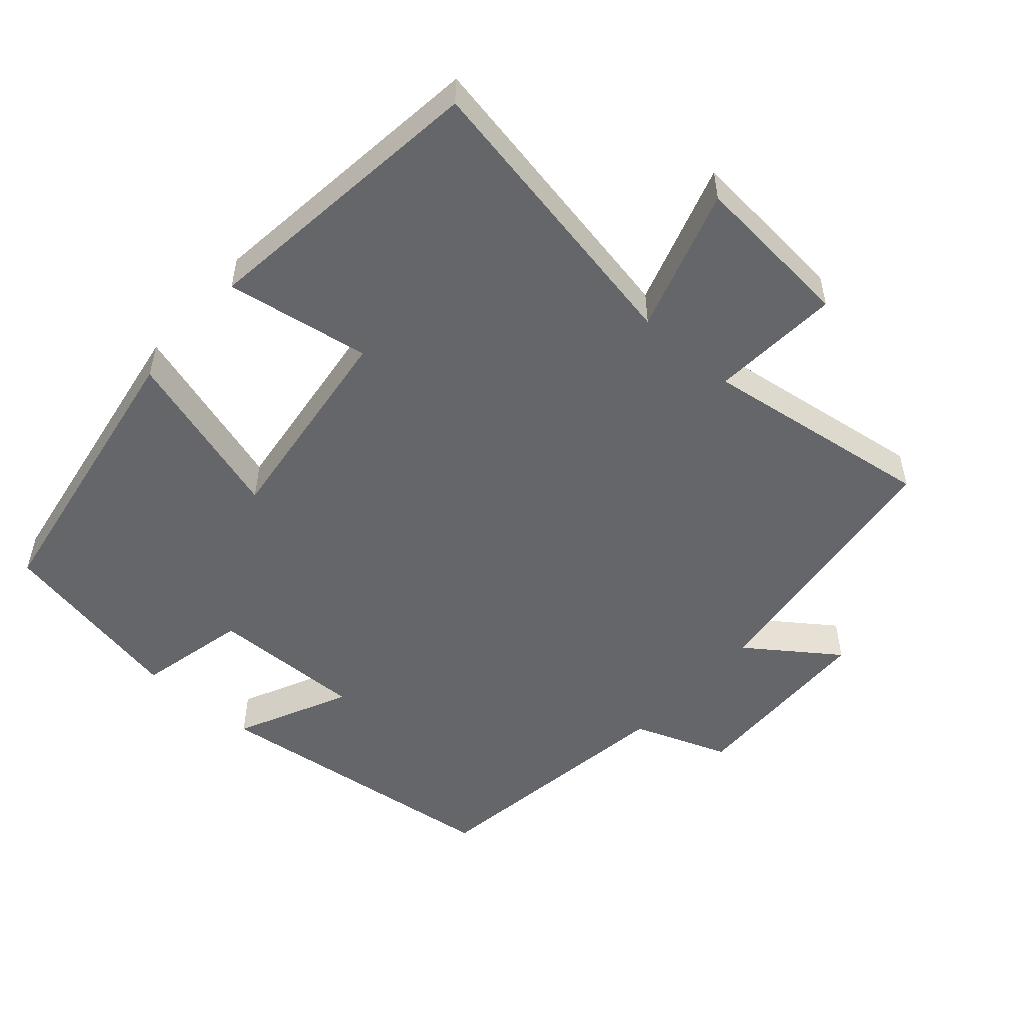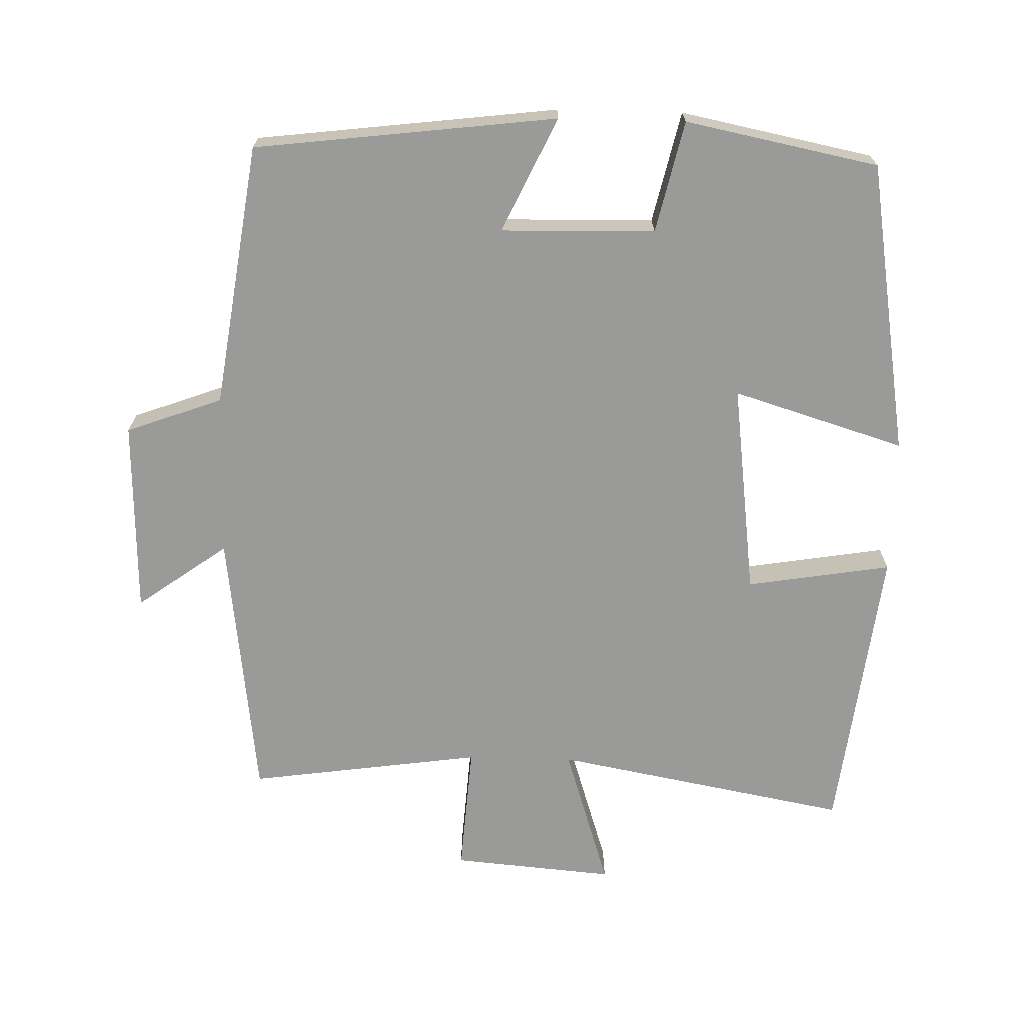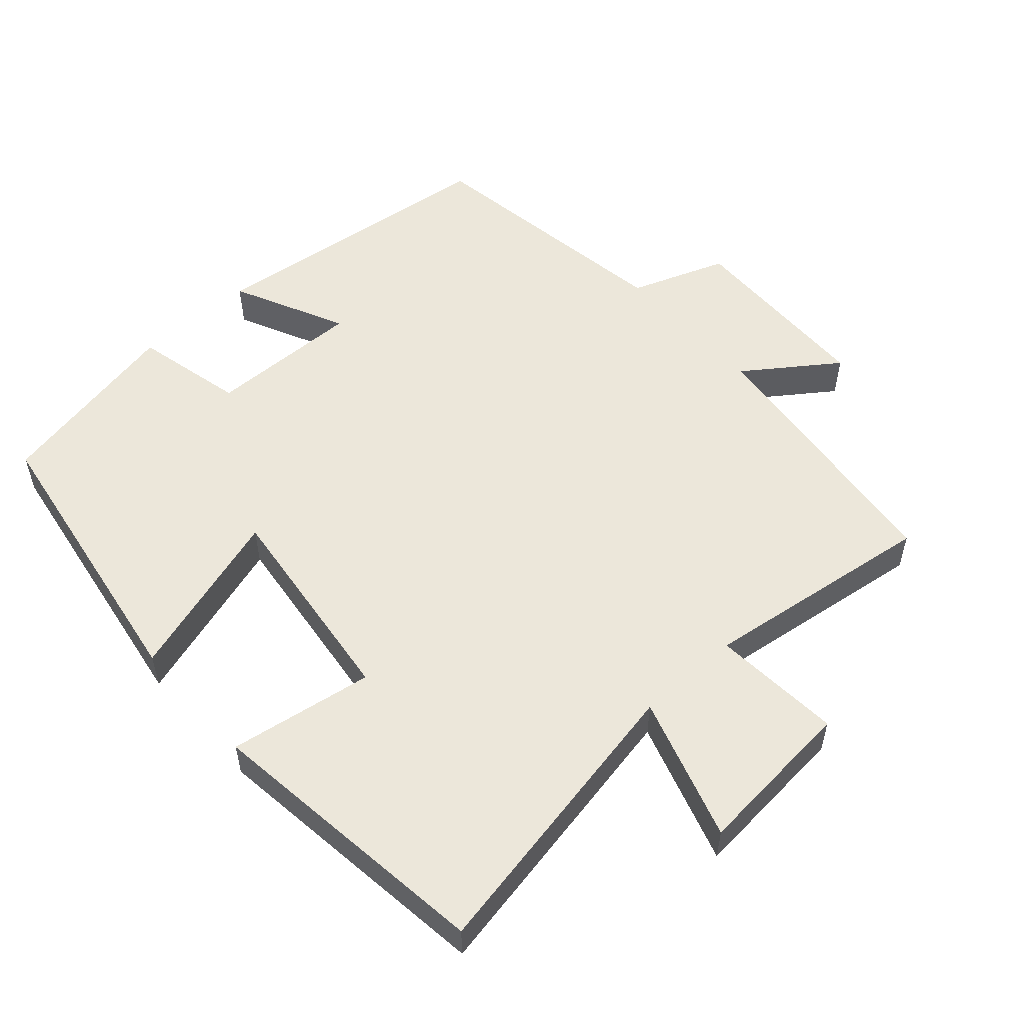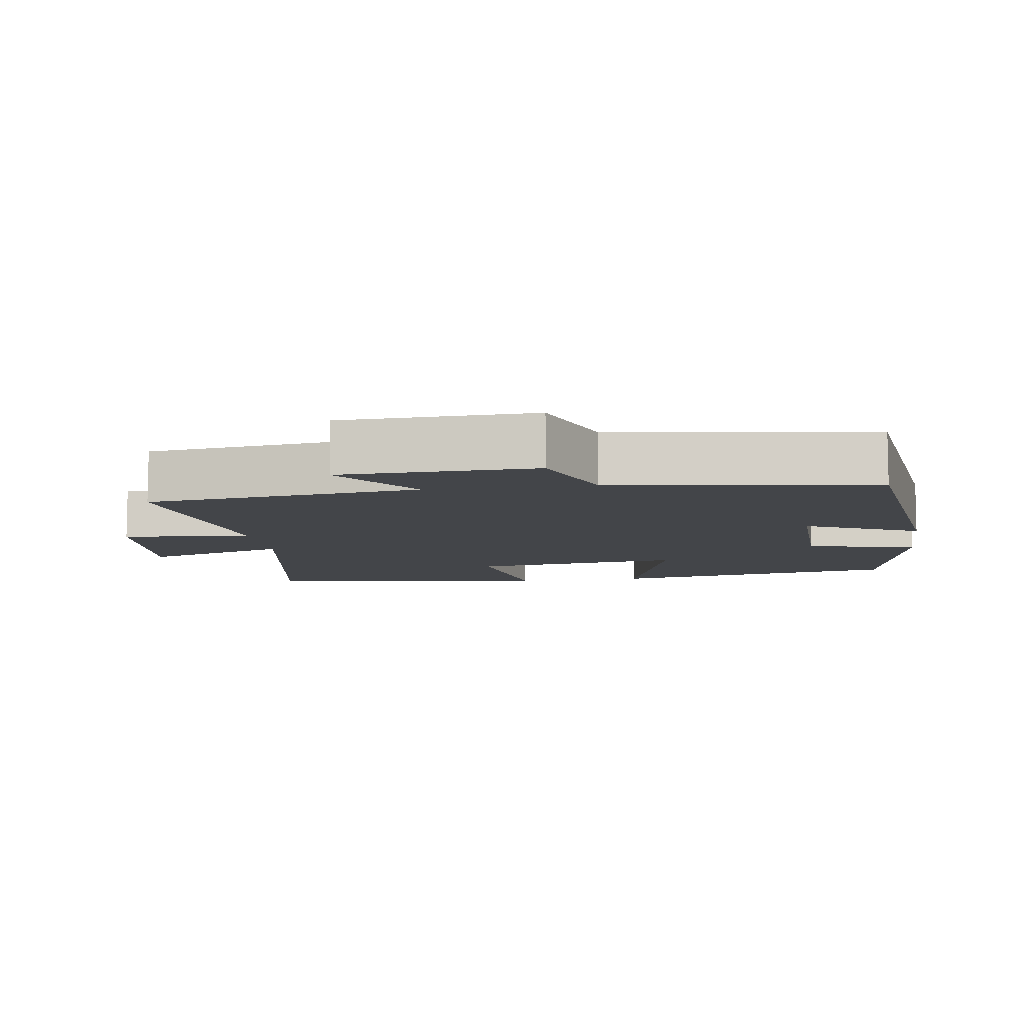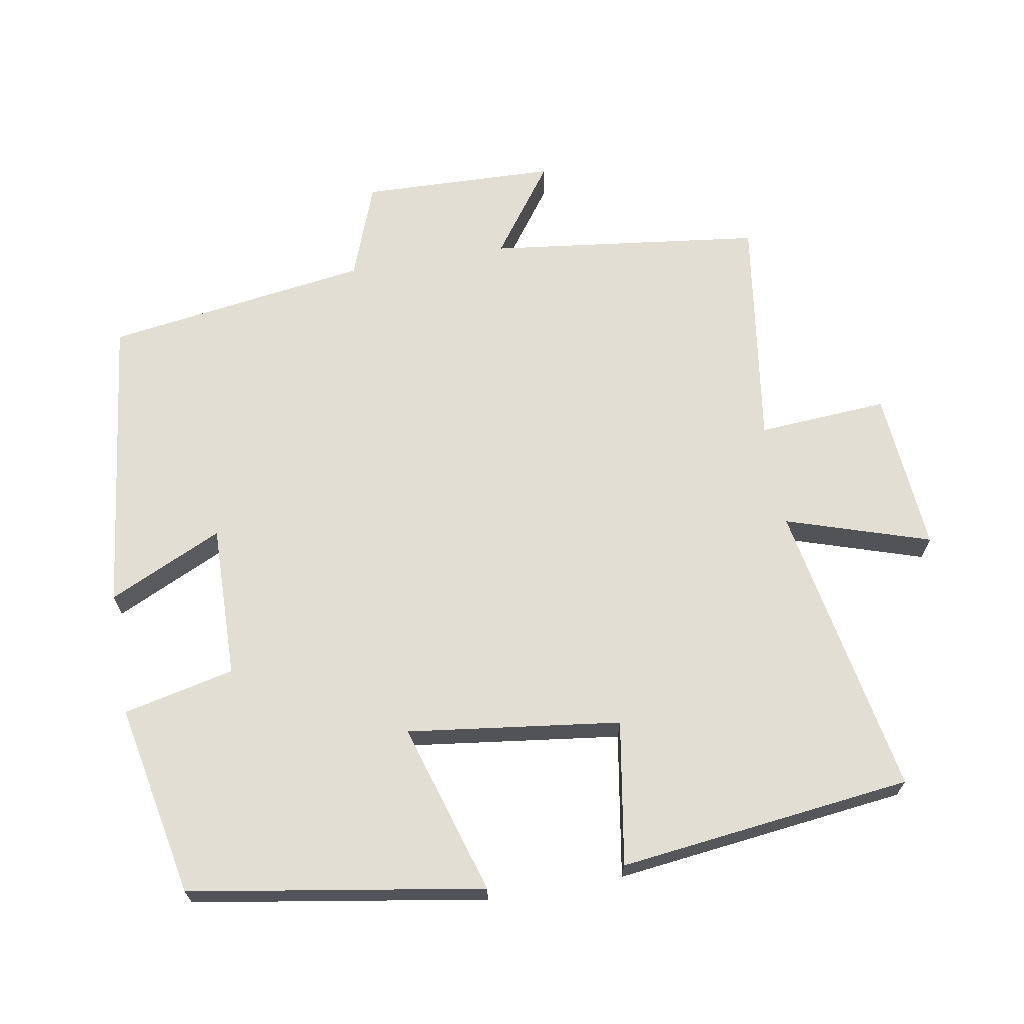
<metadata>
{"format":"obj","ext":"obj","renderer":"f3d","projection":"perspective","resolution":1024,"background":"white","views":[{"elev":-51.9,"azim":-41.3,"up":"+Y"},{"elev":-69.2,"azim":178.6,"up":"+Y"},{"elev":54.1,"azim":-41.9,"up":"+Y"},{"elev":-8.8,"azim":98.6,"up":"+Y"},{"elev":67.3,"azim":-99.7,"up":"+Y"}]}
</metadata>
<code>
v -0.449 0.07 0.579
v -0.03 0.07 0.5
v -0.095 0.07 0.704
v 0.135 0.07 0.684
v 0.122 0.07 0.5
v 0.453 0.07 0.546
v 0.5 0.07 0.158
v 0.628 0.07 0.25
v 0.636 0.07 -0.026
v 0.5 0.07 -0.076
v 0.445 0.07 -0.449
v 0.018 0.07 -0.5
v 0.094 0.07 -0.339
v -0.124 0.07 -0.343
v -0.16 0.07 -0.5
v -0.433 0.07 -0.445
v -0.5 0.07 -0.03
v -0.257 0.07 -0.105
v -0.295 0.07 0.197
v -0.5 0.07 0.164
v -0.449 0 0.579
v -0.03 0 0.5
v -0.095 0 0.704
v 0.135 0 0.684
v 0.122 0 0.5
v 0.453 0 0.546
v 0.5 0 0.158
v 0.628 0 0.25
v 0.636 0 -0.026
v 0.5 0 -0.076
v 0.445 0 -0.449
v 0.018 0 -0.5
v 0.094 0 -0.339
v -0.124 0 -0.343
v -0.16 0 -0.5
v -0.433 0 -0.445
v -0.5 0 -0.03
v -0.257 0 -0.105
v -0.295 0 0.197
v -0.5 0 0.164
f 19 20 1 2
f 18 19 2
f 15 16 17 18
f 14 15 18 2
f 13 14 2
f 10 11 12 13
f 10 13 2
f 7 8 9 10
f 5 6 7 10
f 5 10 2 3
f 3 4 5
f 22 21 40 39
f 22 39 38
f 38 37 36 35
f 22 38 35 34
f 22 34 33
f 33 32 31 30
f 22 33 30
f 30 29 28 27
f 30 27 26 25
f 23 22 30 25
f 25 24 23
f 1 21 22 2
f 2 22 23 3
f 3 23 24 4
f 4 24 25 5
f 5 25 26 6
f 6 26 27 7
f 7 27 28 8
f 8 28 29 9
f 9 29 30 10
f 10 30 31 11
f 11 31 32 12
f 12 32 33 13
f 13 33 34 14
f 14 34 35 15
f 15 35 36 16
f 16 36 37 17
f 17 37 38 18
f 18 38 39 19
f 19 39 40 20
f 20 40 21 1

</code>
